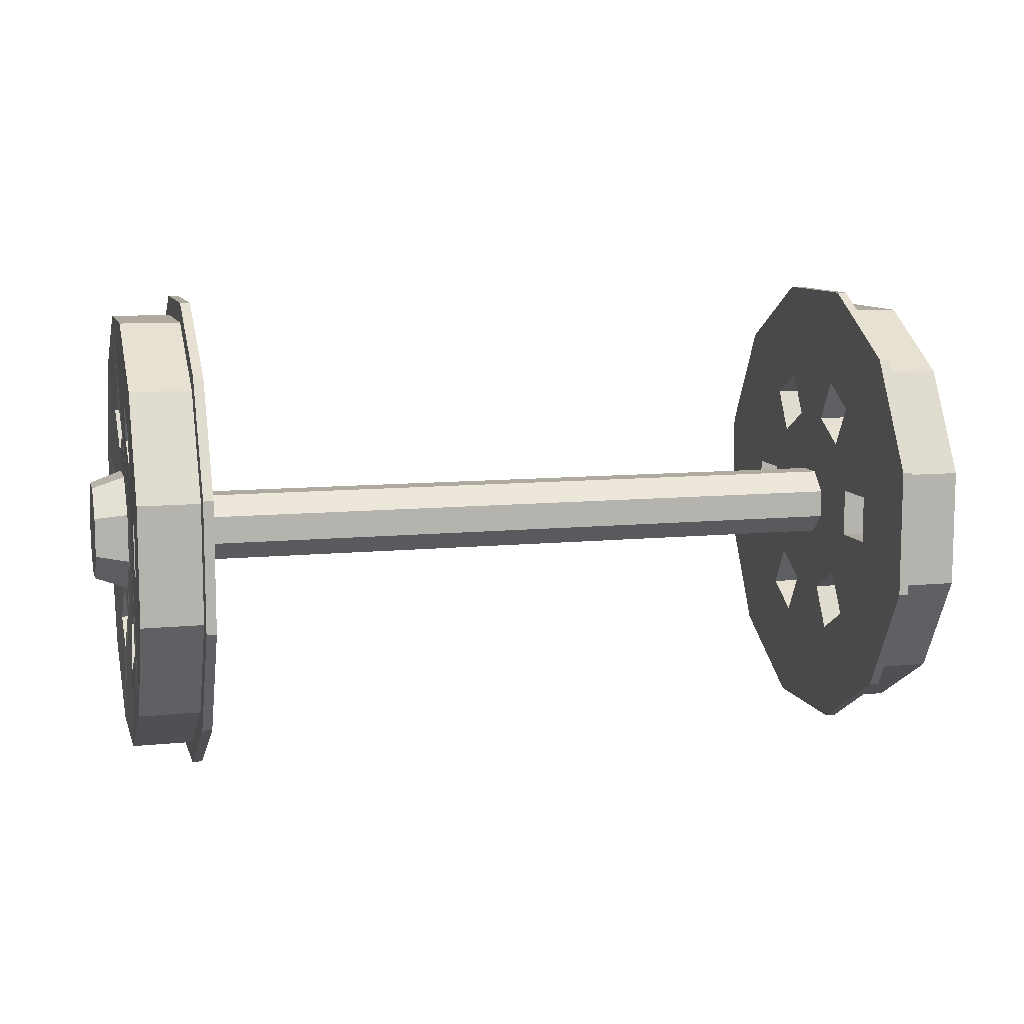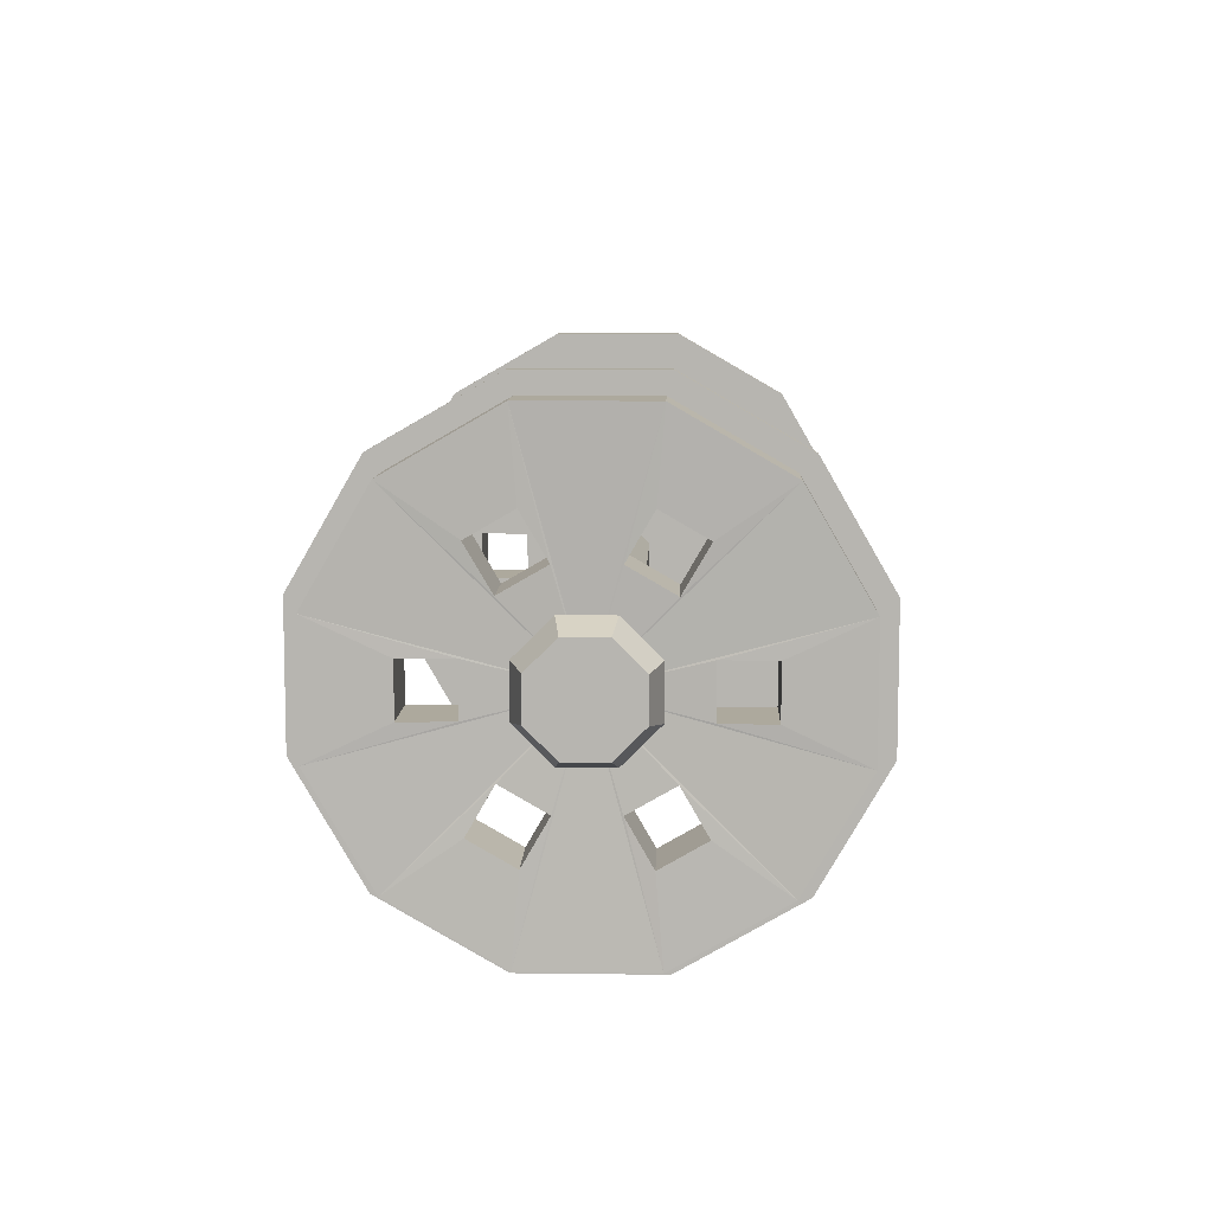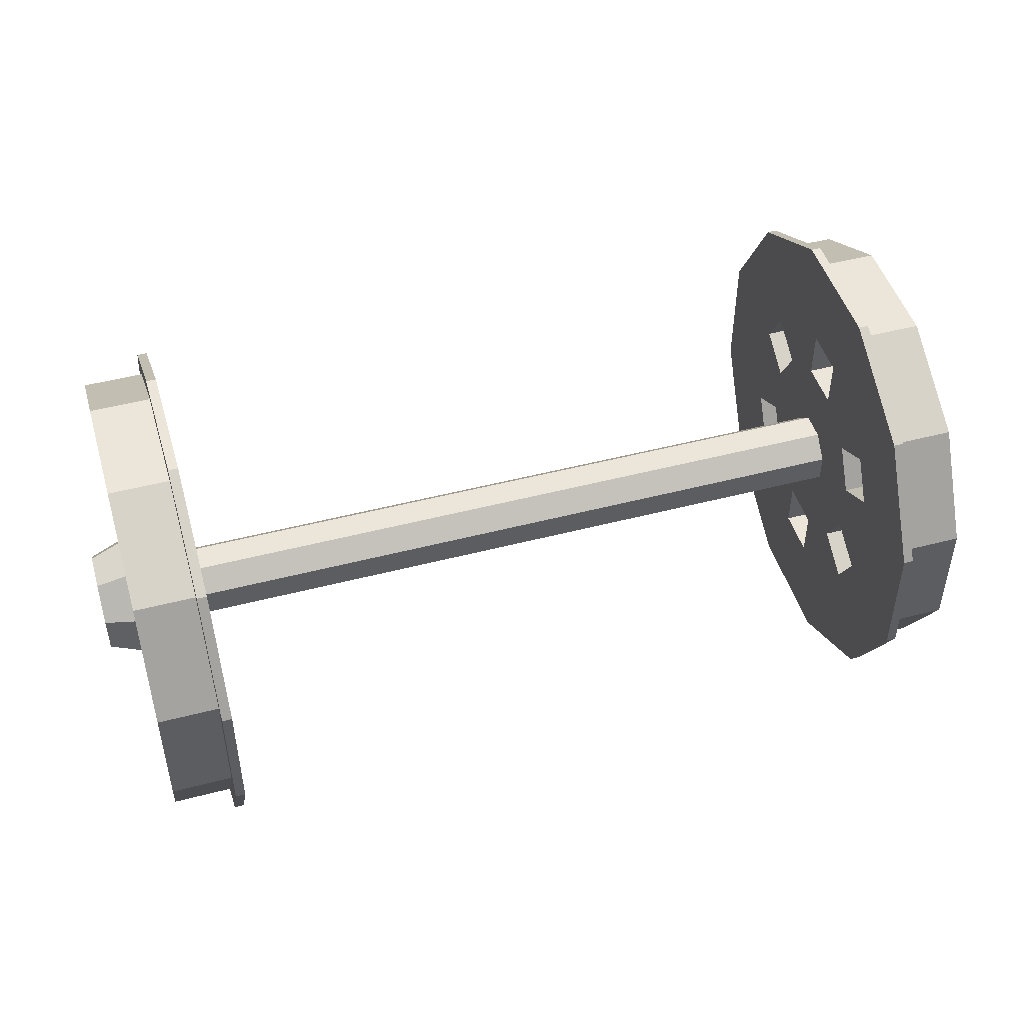
<metadata>
{"format":"obj","ext":"obj","renderer":"f3d","projection":"perspective","resolution":1024,"background":"white","views":[{"elev":9.5,"azim":-14.8,"up":"+Z"},{"elev":8.8,"azim":92.0,"up":"+Z"},{"elev":47.7,"azim":-16.4,"up":"+Y"}]}
</metadata>
<code>
o cylinder_selection_selection
v 0.8125 0.4214 -0.1129
v 0.8042 0.1875 -0.04688
v 0.8125 0.4214 0.1129
v 0.6969 -3.886e-17 4.314e-33
v 0.6781 -4.302e-17 4.776e-33
v 0.6969 0.3367 -0.3367
v 0.6781 0.3367 -0.3367
v 0.6969 0.46 -0.1233
v 0.6781 0.46 -0.1233
v 0.6969 0.46 0.1233
v 0.6781 0.46 0.1233
v 0.8125 0.3085 -0.3085
v 0.6875 0.3085 -0.3085
v 0.6875 0.4214 -0.1129
v 0.8125 0.4214 0.1129
v 0.6875 0.4214 0.1129
v 0.8125 0.3085 -0.3085
v 0.8042 0.1875 0.04687
v 0.8085 0.2812 0.04687
v 0.8085 0.2812 -0.04688
v 0.6781 0.1875 0.04687
v 0.6781 0.1875 -0.04688
v 0.6781 0.2812 0.04687
v 0.6781 0.2812 -0.04688
v 0.6969 0.46 -0.1233
v 0.6969 0.46 0.1233
v 0.6969 0.4214 -0.1129
v 0.6969 0.4214 0.1129
v 0.8125 0.1129 -0.4214
v 0.7969 -1.665e-17 1.849e-33
v 0.8042 0.05315 -0.1858
v 0.8125 0.3085 -0.3085
v 0.6969 -3.886e-17 4.314e-33
v 0.6781 -4.302e-17 4.776e-33
v 0.6969 -0.1233 -0.46
v 0.6781 -0.1233 -0.46
v 0.6969 0.1233 -0.46
v 0.6781 0.1233 -0.46
v 0.6969 0.3367 -0.3367
v 0.6781 0.3367 -0.3367
v 0.8125 -0.1129 -0.4214
v 0.6875 -0.1129 -0.4214
v 0.6875 0.1129 -0.4214
v 0.8125 0.3085 -0.3085
v 0.6875 0.3085 -0.3085
v 0.8125 -0.1129 -0.4214
v 0.8042 0.1343 -0.1389
v 0.8085 0.1812 -0.2201
v 0.8085 0.1 -0.267
v 0.6781 0.1343 -0.1389
v 0.6781 0.05315 -0.1858
v 0.6781 0.1812 -0.2201
v 0.6781 0.1 -0.267
v 0.6969 0.1233 -0.46
v 0.6969 0.3367 -0.3367
v 0.6969 0.1129 -0.4214
v 0.6969 0.3085 -0.3085
v 0.8125 -0.3085 -0.3085
v 0.8043 -0.1343 -0.1389
v 0.8125 -0.1129 -0.4214
v 0.6969 -3.886e-17 4.314e-33
v 0.6781 -4.302e-17 4.776e-33
v 0.6969 -0.46 -0.1233
v 0.6781 -0.46 -0.1233
v 0.6969 -0.3367 -0.3367
v 0.6781 -0.3367 -0.3367
v 0.6969 -0.1233 -0.46
v 0.6781 -0.1233 -0.46
v 0.8125 -0.4214 -0.1129
v 0.6875 -0.4214 -0.1129
v 0.6875 -0.3085 -0.3085
v 0.8125 -0.1129 -0.4214
v 0.6875 -0.1129 -0.4214
v 0.8125 -0.4214 -0.1129
v 0.8042 -0.05316 -0.1858
v 0.8085 -0.1 -0.267
v 0.8085 -0.1812 -0.2201
v 0.6781 -0.05316 -0.1858
v 0.6781 -0.1343 -0.1389
v 0.6781 -0.1 -0.267
v 0.6781 -0.1812 -0.2201
v 0.6969 -0.3367 -0.3367
v 0.6969 -0.1233 -0.46
v 0.6969 -0.3085 -0.3085
v 0.6969 -0.1129 -0.4214
v 0.8125 -0.4214 0.1129
v 0.8043 -0.1875 0.04688
v 0.8125 -0.4214 -0.1129
v 0.6969 -3.886e-17 4.314e-33
v 0.6781 -4.302e-17 4.776e-33
v 0.6969 -0.3367 0.3367
v 0.6781 -0.3367 0.3367
v 0.6969 -0.46 0.1233
v 0.6781 -0.46 0.1233
v 0.6969 -0.46 -0.1233
v 0.6781 -0.46 -0.1233
v 0.8125 -0.3085 0.3085
v 0.6875 -0.3085 0.3085
v 0.6875 -0.4214 0.1129
v 0.8125 -0.4214 -0.1129
v 0.6875 -0.4214 -0.1129
v 0.8125 -0.3085 0.3085
v 0.8043 -0.1875 -0.04687
v 0.8085 -0.2812 -0.04687
v 0.8085 -0.2812 0.04688
v 0.6781 -0.1875 -0.04687
v 0.6781 -0.1875 0.04688
v 0.6781 -0.2813 -0.04687
v 0.6781 -0.2813 0.04688
v 0.6969 -0.46 0.1233
v 0.6969 -0.46 -0.1233
v 0.6969 -0.4214 0.1129
v 0.6969 -0.4214 -0.1129
v 0.8125 -0.1129 0.4214
v 0.8042 -0.05315 0.1858
v 0.8125 -0.3085 0.3085
v 0.6969 -3.886e-17 4.314e-33
v 0.6781 -4.302e-17 4.776e-33
v 0.6969 0.1233 0.46
v 0.6781 0.1233 0.46
v 0.6969 -0.1233 0.46
v 0.6781 -0.1233 0.46
v 0.6969 -0.3367 0.3367
v 0.6781 -0.3367 0.3367
v 0.8125 0.1129 0.4214
v 0.6875 0.1129 0.4214
v 0.6875 -0.1129 0.4214
v 0.8125 -0.3085 0.3085
v 0.6875 -0.3085 0.3085
v 0.8125 0.1129 0.4214
v 0.8043 -0.1343 0.1389
v 0.8085 -0.1812 0.2201
v 0.8085 -0.1 0.267
v 0.6781 -0.1343 0.1389
v 0.6781 -0.05316 0.1858
v 0.6781 -0.1812 0.2201
v 0.6781 -0.1 0.267
v 0.6969 -0.1233 0.46
v 0.6969 -0.3367 0.3367
v 0.6969 -0.1129 0.4214
v 0.6969 -0.3085 0.3085
v 0.8125 0.3085 0.3085
v 0.8042 0.1343 0.1389
v 0.8125 0.1129 0.4214
v 0.6969 -3.886e-17 4.314e-33
v 0.6781 -4.302e-17 4.776e-33
v 0.6969 0.46 0.1233
v 0.6781 0.46 0.1233
v 0.6969 0.3367 0.3367
v 0.6781 0.3367 0.3367
v 0.6969 0.1233 0.46
v 0.6781 0.1233 0.46
v 0.8125 0.4214 0.1129
v 0.6875 0.4214 0.1129
v 0.6875 0.3085 0.3085
v 0.8125 0.1129 0.4214
v 0.6875 0.1129 0.4214
v 0.8125 0.4214 0.1129
v 0.8042 0.05316 0.1858
v 0.8085 0.1 0.267
v 0.8085 0.1812 0.2201
v 0.6781 0.05315 0.1858
v 0.6781 0.1343 0.1389
v 0.6781 0.1 0.267
v 0.6781 0.1812 0.2201
v 0.6969 0.3367 0.3367
v 0.6969 0.1233 0.46
v 0.6969 0.3085 0.3085
v 0.6969 0.1129 0.4214
v -0.8719 -0.09087 0.03764
v -0.8719 -0.03764 0.09087
v -0.8719 0.03764 0.09087
v -0.8719 -3.872e-16 4.299e-32
v -0.8719 0.09087 -0.03764
v -0.8719 0.09087 0.03764
v -0.8719 0.03764 -0.09087
v -0.8719 -0.03764 -0.09087
v -0.8719 -0.09087 -0.03764
v -0.8094 0.0466 -0.1125
v -0.8094 0.1125 -0.0466
v -0.8094 0.1125 0.0466
v -0.8094 0.0466 0.1125
v -0.8094 -0.0466 0.1125
v -0.8094 -0.1125 0.0466
v -0.8094 -0.1125 -0.0466
v -0.8094 -0.0466 -0.1125
v -0.8094 0.0466 -0.1125
v -0.8125 0.4214 -0.1129
v -0.8043 0.1875 -0.04688
v -0.8125 0.4214 0.1129
v -0.6969 -3.483e-16 3.867e-32
v -0.6781 -3.442e-16 3.821e-32
v -0.6969 0.3367 -0.3367
v -0.6781 0.3367 -0.3367
v -0.6969 0.46 -0.1233
v -0.6781 0.46 -0.1233
v -0.6969 0.46 0.1233
v -0.6781 0.46 0.1233
v -0.8125 0.3085 -0.3085
v -0.6875 0.3085 -0.3085
v -0.6875 0.4214 -0.1129
v -0.8125 0.4214 0.1129
v -0.6875 0.4214 0.1129
v -0.8125 0.3085 -0.3085
v -0.8043 0.1875 0.04687
v -0.8085 0.2812 0.04687
v -0.8085 0.2812 -0.04688
v -0.6781 0.1875 0.04687
v -0.6781 0.1875 -0.04688
v -0.6781 0.2812 0.04687
v -0.6781 0.2812 -0.04688
v -0.6969 0.46 -0.1233
v -0.6969 0.46 0.1233
v -0.6969 0.4214 -0.1129
v -0.6969 0.4214 0.1129
v -0.8125 0.1129 -0.4214
v -0.7969 -3.705e-16 4.114e-32
v -0.8043 0.05315 -0.1858
v -0.8125 0.3085 -0.3085
v -0.6969 -3.483e-16 3.867e-32
v -0.6781 -3.442e-16 3.821e-32
v -0.6969 -0.1233 -0.46
v -0.6781 -0.1233 -0.46
v -0.6969 0.1233 -0.46
v -0.6781 0.1233 -0.46
v -0.6969 0.3367 -0.3367
v -0.6781 0.3367 -0.3367
v -0.8125 -0.1129 -0.4214
v -0.6875 -0.1129 -0.4214
v -0.6875 0.1129 -0.4214
v -0.8125 0.3085 -0.3085
v -0.6875 0.3085 -0.3085
v -0.8125 -0.1129 -0.4214
v -0.8043 0.1343 -0.1389
v -0.8085 0.1812 -0.2201
v -0.8085 0.1 -0.267
v -0.6781 0.1343 -0.1389
v -0.6781 0.05315 -0.1858
v -0.6781 0.1812 -0.2201
v -0.6781 0.1 -0.267
v -0.6969 0.1233 -0.46
v -0.6969 0.3367 -0.3367
v -0.6969 0.1129 -0.4214
v -0.6969 0.3085 -0.3085
v -0.8125 -0.3085 -0.3085
v -0.8043 -0.1343 -0.1389
v -0.8125 -0.1129 -0.4214
v -0.6969 -3.483e-16 3.867e-32
v -0.6781 -3.442e-16 3.821e-32
v -0.6969 -0.46 -0.1233
v -0.6781 -0.46 -0.1233
v -0.6969 -0.3367 -0.3367
v -0.6781 -0.3367 -0.3367
v -0.6969 -0.1233 -0.46
v -0.6781 -0.1233 -0.46
v -0.8125 -0.4214 -0.1129
v -0.6875 -0.4214 -0.1129
v -0.6875 -0.3085 -0.3085
v -0.8125 -0.1129 -0.4214
v -0.6875 -0.1129 -0.4214
v -0.8125 -0.4214 -0.1129
v -0.8043 -0.05316 -0.1858
v -0.8085 -0.1 -0.267
v -0.8085 -0.1812 -0.2201
v -0.6781 -0.05316 -0.1858
v -0.6781 -0.1343 -0.1389
v -0.6781 -0.1 -0.267
v -0.6781 -0.1812 -0.2201
v -0.6969 -0.3367 -0.3367
v -0.6969 -0.1233 -0.46
v -0.6969 -0.3085 -0.3085
v -0.6969 -0.1129 -0.4214
v -0.8125 -0.4214 0.1129
v -0.8043 -0.1875 0.04688
v -0.8125 -0.4214 -0.1129
v -0.6969 -3.483e-16 3.867e-32
v -0.6781 -3.442e-16 3.821e-32
v -0.6969 -0.3367 0.3367
v -0.6781 -0.3367 0.3367
v -0.6969 -0.46 0.1233
v -0.6781 -0.46 0.1233
v -0.6969 -0.46 -0.1233
v -0.6781 -0.46 -0.1233
v -0.8125 -0.3085 0.3085
v -0.6875 -0.3085 0.3085
v -0.6875 -0.4214 0.1129
v -0.8125 -0.4214 -0.1129
v -0.6875 -0.4214 -0.1129
v -0.8125 -0.3085 0.3085
v -0.8043 -0.1875 -0.04687
v -0.8085 -0.2813 -0.04687
v -0.8085 -0.2813 0.04688
v -0.6781 -0.1875 -0.04687
v -0.6781 -0.1875 0.04688
v -0.6781 -0.2813 -0.04687
v -0.6781 -0.2813 0.04688
v -0.6969 -0.46 0.1233
v -0.6969 -0.46 -0.1233
v -0.6969 -0.4214 0.1129
v -0.6969 -0.4214 -0.1129
v -0.8125 -0.1129 0.4214
v -0.8043 -0.05316 0.1858
v -0.8125 -0.3085 0.3085
v -0.6969 -3.483e-16 3.867e-32
v -0.6781 -3.442e-16 3.821e-32
v -0.6969 0.1233 0.46
v -0.6781 0.1233 0.46
v -0.6969 -0.1233 0.46
v -0.6781 -0.1233 0.46
v -0.6969 -0.3367 0.3367
v -0.6781 -0.3367 0.3367
v -0.8125 0.1129 0.4214
v -0.6875 0.1129 0.4214
v -0.6875 -0.1129 0.4214
v -0.8125 -0.3085 0.3085
v -0.6875 -0.3085 0.3085
v -0.8125 0.1129 0.4214
v -0.8043 -0.1343 0.1389
v -0.8085 -0.1812 0.2201
v -0.8085 -0.1 0.267
v -0.6781 -0.1343 0.1389
v -0.6781 -0.05316 0.1858
v -0.6781 -0.1812 0.2201
v -0.6781 -0.1 0.267
v -0.6969 -0.1233 0.46
v -0.6969 -0.3367 0.3367
v -0.6969 -0.1129 0.4214
v -0.6969 -0.3085 0.3085
v -0.8125 0.3085 0.3085
v -0.8043 0.1343 0.1389
v -0.8125 0.1129 0.4214
v -0.6969 -3.483e-16 3.867e-32
v -0.6781 -3.442e-16 3.821e-32
v -0.6969 0.46 0.1233
v -0.6781 0.46 0.1233
v -0.6969 0.3367 0.3367
v -0.6781 0.3367 0.3367
v -0.6969 0.1233 0.46
v -0.6781 0.1233 0.46
v -0.8125 0.4214 0.1129
v -0.6875 0.4214 0.1129
v -0.6875 0.3085 0.3085
v -0.8125 0.1129 0.4214
v -0.6875 0.1129 0.4214
v -0.8125 0.4214 0.1129
v -0.8043 0.05315 0.1858
v -0.8085 0.1 0.267
v -0.8085 0.1812 0.2201
v -0.6781 0.05315 0.1858
v -0.6781 0.1343 0.1389
v -0.6781 0.1 0.267
v -0.6781 0.1812 0.2201
v -0.6969 0.3367 0.3367
v -0.6969 0.1233 0.46
v -0.6969 0.3085 0.3085
v -0.6969 0.1129 0.4214
v 0.7937 0.02718 -0.06563
v -0.7937 0.02718 -0.06563
v 0.7937 0.06562 -0.02718
v -0.7937 0.06562 -0.02718
v 0.7937 0.06562 0.02718
v -0.7937 0.06562 0.02718
v 0.7937 0.02718 0.06563
v -0.7937 0.02718 0.06563
v 0.7937 -0.02718 0.06563
v -0.7937 -0.02718 0.06563
v 0.7937 -0.06563 0.02718
v -0.7937 -0.06563 0.02718
v 0.7937 -0.06563 -0.02718
v -0.7937 -0.06563 -0.02718
v 0.7937 -0.02718 -0.06563
v -0.7937 -0.02718 -0.06563
v 0.8719 -0.09087 0.03764
v 0.8719 -0.03764 0.09087
v 0.8719 0.03764 0.09087
v 0.8719 0 0
v 0.8719 0.09087 -0.03764
v 0.8719 0.09087 0.03764
v 0.8719 0.03764 -0.09087
v 0.8719 -0.03764 -0.09087
v 0.8719 -0.09087 -0.03764
v 0.8094 0.0466 -0.1125
v 0.8094 0.1125 -0.0466
v 0.8094 0.1125 0.0466
v 0.8094 0.0466 0.1125
v 0.8094 -0.0466 0.1125
v 0.8094 -0.1125 0.0466
v 0.8094 -0.1125 -0.0466
v 0.8094 -0.0466 -0.1125
v 0.8094 0.0466 -0.1125
f 30 1 2
f 3 30 18
f 6 8 4
f 9 8 6 7
f 9 7 5
f 11 10 8 9
f 14 1 12 13
f 16 15 1 14
f 17 1 30
f 18 2 22 21
f 20 19 23 24
f 19 18 21 23
f 24 22 2 20
f 19 20 1 15
f 24 23 11 9
f 28 27 25 26
f 2 18 30
f 18 19 15
f 1 20 2
f 21 22 5
f 21 11 23
f 22 24 9
f 5 22 9
f 21 5 11
f 30 29 31
f 32 30 47
f 35 37 33
f 38 37 35 36
f 38 36 34
f 40 39 37 38
f 43 29 41 42
f 45 44 29 43
f 46 29 30
f 47 31 51 50
f 49 48 52 53
f 48 47 50 52
f 53 51 31 49
f 48 49 29 44
f 53 52 40 38
f 57 56 54 55
f 31 47 30
f 47 48 44
f 29 49 31
f 50 51 34
f 50 40 52
f 51 53 38
f 34 51 38
f 50 34 40
f 30 58 59
f 60 30 75
f 63 65 61
f 66 65 63 64
f 66 64 62
f 68 67 65 66
f 71 58 69 70
f 73 72 58 71
f 74 58 30
f 75 59 79 78
f 77 76 80 81
f 76 75 78 80
f 81 79 59 77
f 76 77 58 72
f 81 80 68 66
f 85 84 82 83
f 59 75 30
f 75 76 72
f 58 77 59
f 78 79 62
f 78 68 80
f 79 81 66
f 62 79 66
f 78 62 68
f 30 86 87
f 88 30 103
f 91 93 89
f 94 93 91 92
f 94 92 90
f 96 95 93 94
f 99 86 97 98
f 101 100 86 99
f 102 86 30
f 103 87 107 106
f 105 104 108 109
f 104 103 106 108
f 109 107 87 105
f 104 105 86 100
f 109 108 96 94
f 113 112 110 111
f 87 103 30
f 103 104 100
f 86 105 87
f 106 107 90
f 106 96 108
f 107 109 94
f 90 107 94
f 106 90 96
f 30 114 115
f 116 30 131
f 119 121 117
f 122 121 119 120
f 122 120 118
f 124 123 121 122
f 127 114 125 126
f 129 128 114 127
f 130 114 30
f 131 115 135 134
f 133 132 136 137
f 132 131 134 136
f 137 135 115 133
f 132 133 114 128
f 137 136 124 122
f 141 140 138 139
f 115 131 30
f 131 132 128
f 114 133 115
f 134 135 118
f 134 124 136
f 135 137 122
f 118 135 122
f 134 118 124
f 30 142 143
f 144 30 159
f 147 149 145
f 150 149 147 148
f 150 148 146
f 152 151 149 150
f 155 142 153 154
f 157 156 142 155
f 158 142 30
f 159 143 163 162
f 161 160 164 165
f 160 159 162 164
f 165 163 143 161
f 160 161 142 156
f 165 164 152 150
f 169 168 166 167
f 143 159 30
f 159 160 156
f 142 161 143
f 162 163 146
f 162 152 164
f 163 165 150
f 146 163 150
f 162 146 152
f 178 170 173
f 170 171 173
f 171 172 173
f 172 175 173
f 175 174 173
f 174 176 173
f 176 177 173
f 177 178 173
f 176 174 180 187
f 177 176 179 186
f 174 175 181 180
f 175 172 182 181
f 172 171 183 182
f 171 170 184 183
f 170 178 185 184
f 178 177 186 185
f 188 217 189
f 217 190 205
f 195 193 191
f 193 195 196 194
f 194 196 192
f 195 197 198 196
f 199 188 201 200
f 188 202 203 201
f 188 204 217
f 209 189 205 208
f 210 206 207 211
f 208 205 206 210
f 189 209 211 207
f 188 207 206 202
f 198 210 211 196
f 212 214 215 213
f 205 189 217
f 206 205 202
f 207 188 189
f 209 208 192
f 198 208 210
f 211 209 196
f 209 192 196
f 192 208 198
f 216 217 218
f 217 219 234
f 224 222 220
f 222 224 225 223
f 223 225 221
f 224 226 227 225
f 228 216 230 229
f 216 231 232 230
f 216 233 217
f 238 218 234 237
f 239 235 236 240
f 237 234 235 239
f 218 238 240 236
f 216 236 235 231
f 227 239 240 225
f 241 243 244 242
f 234 218 217
f 235 234 231
f 236 216 218
f 238 237 221
f 227 237 239
f 240 238 225
f 238 221 225
f 221 237 227
f 245 217 246
f 217 247 262
f 252 250 248
f 250 252 253 251
f 251 253 249
f 252 254 255 253
f 256 245 258 257
f 245 259 260 258
f 245 261 217
f 266 246 262 265
f 267 263 264 268
f 265 262 263 267
f 246 266 268 264
f 245 264 263 259
f 255 267 268 253
f 269 271 272 270
f 262 246 217
f 263 262 259
f 264 245 246
f 266 265 249
f 255 265 267
f 268 266 253
f 266 249 253
f 249 265 255
f 273 217 274
f 217 275 290
f 280 278 276
f 278 280 281 279
f 279 281 277
f 280 282 283 281
f 284 273 286 285
f 273 287 288 286
f 273 289 217
f 294 274 290 293
f 295 291 292 296
f 293 290 291 295
f 274 294 296 292
f 273 292 291 287
f 283 295 296 281
f 297 299 300 298
f 290 274 217
f 291 290 287
f 292 273 274
f 294 293 277
f 283 293 295
f 296 294 281
f 294 277 281
f 277 293 283
f 301 217 302
f 217 303 318
f 308 306 304
f 306 308 309 307
f 307 309 305
f 308 310 311 309
f 312 301 314 313
f 301 315 316 314
f 301 317 217
f 322 302 318 321
f 323 319 320 324
f 321 318 319 323
f 302 322 324 320
f 301 320 319 315
f 311 323 324 309
f 325 327 328 326
f 318 302 217
f 319 318 315
f 320 301 302
f 322 321 305
f 311 321 323
f 324 322 309
f 322 305 309
f 305 321 311
f 329 217 330
f 217 331 346
f 336 334 332
f 334 336 337 335
f 335 337 333
f 336 338 339 337
f 340 329 342 341
f 329 343 344 342
f 329 345 217
f 350 330 346 349
f 351 347 348 352
f 349 346 347 351
f 330 350 352 348
f 329 348 347 343
f 339 351 352 337
f 353 355 356 354
f 346 330 217
f 347 346 343
f 348 329 330
f 350 349 333
f 339 349 351
f 352 350 337
f 350 333 337
f 333 349 339
f 360 359 357 358
f 362 361 359 360
f 364 363 361 362
f 366 365 363 364
f 368 367 365 366
f 370 369 367 368
f 372 371 369 370
f 358 357 371 372
f 373 381 376
f 374 373 376
f 375 374 376
f 378 375 376
f 377 378 376
f 379 377 376
f 380 379 376
f 381 380 376
f 383 377 379 390
f 382 379 380 389
f 384 378 377 383
f 385 375 378 384
f 386 374 375 385
f 387 373 374 386
f 388 381 373 387
f 389 380 381 388

</code>
